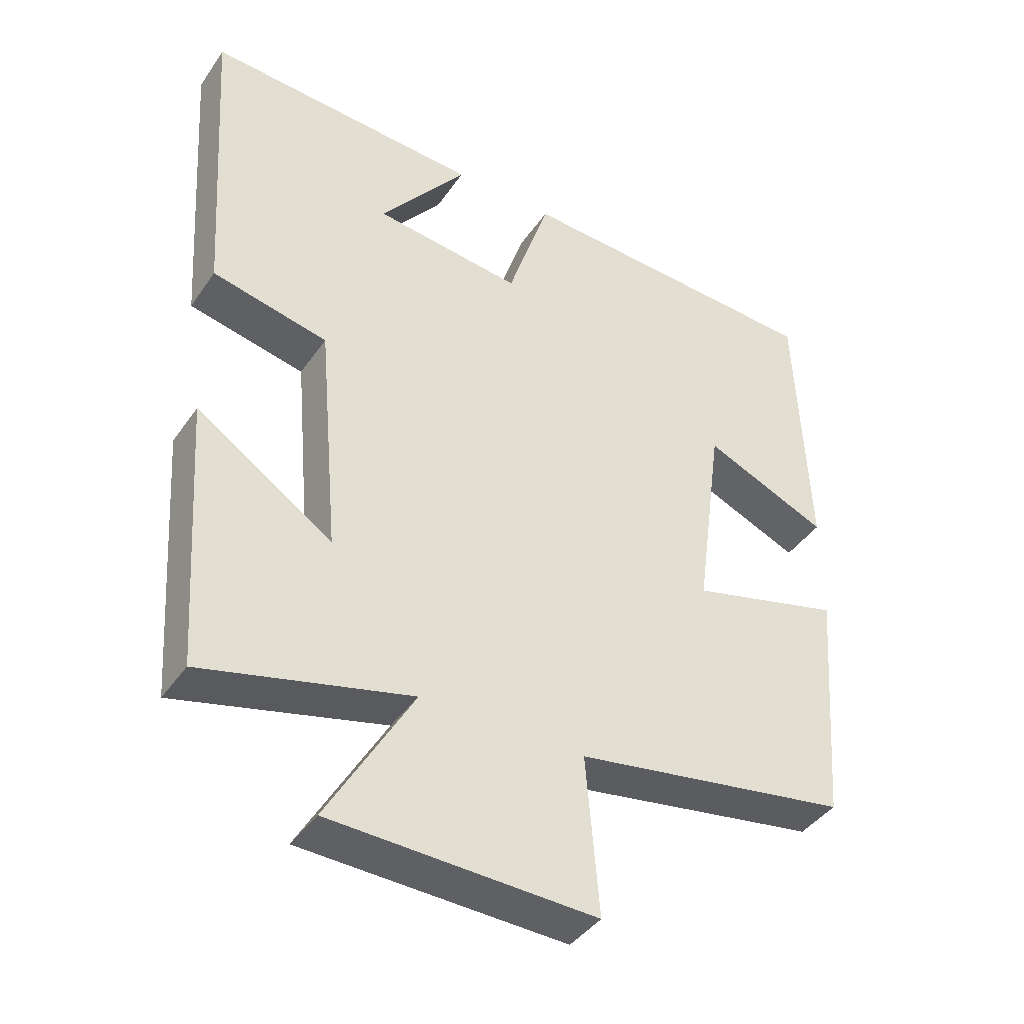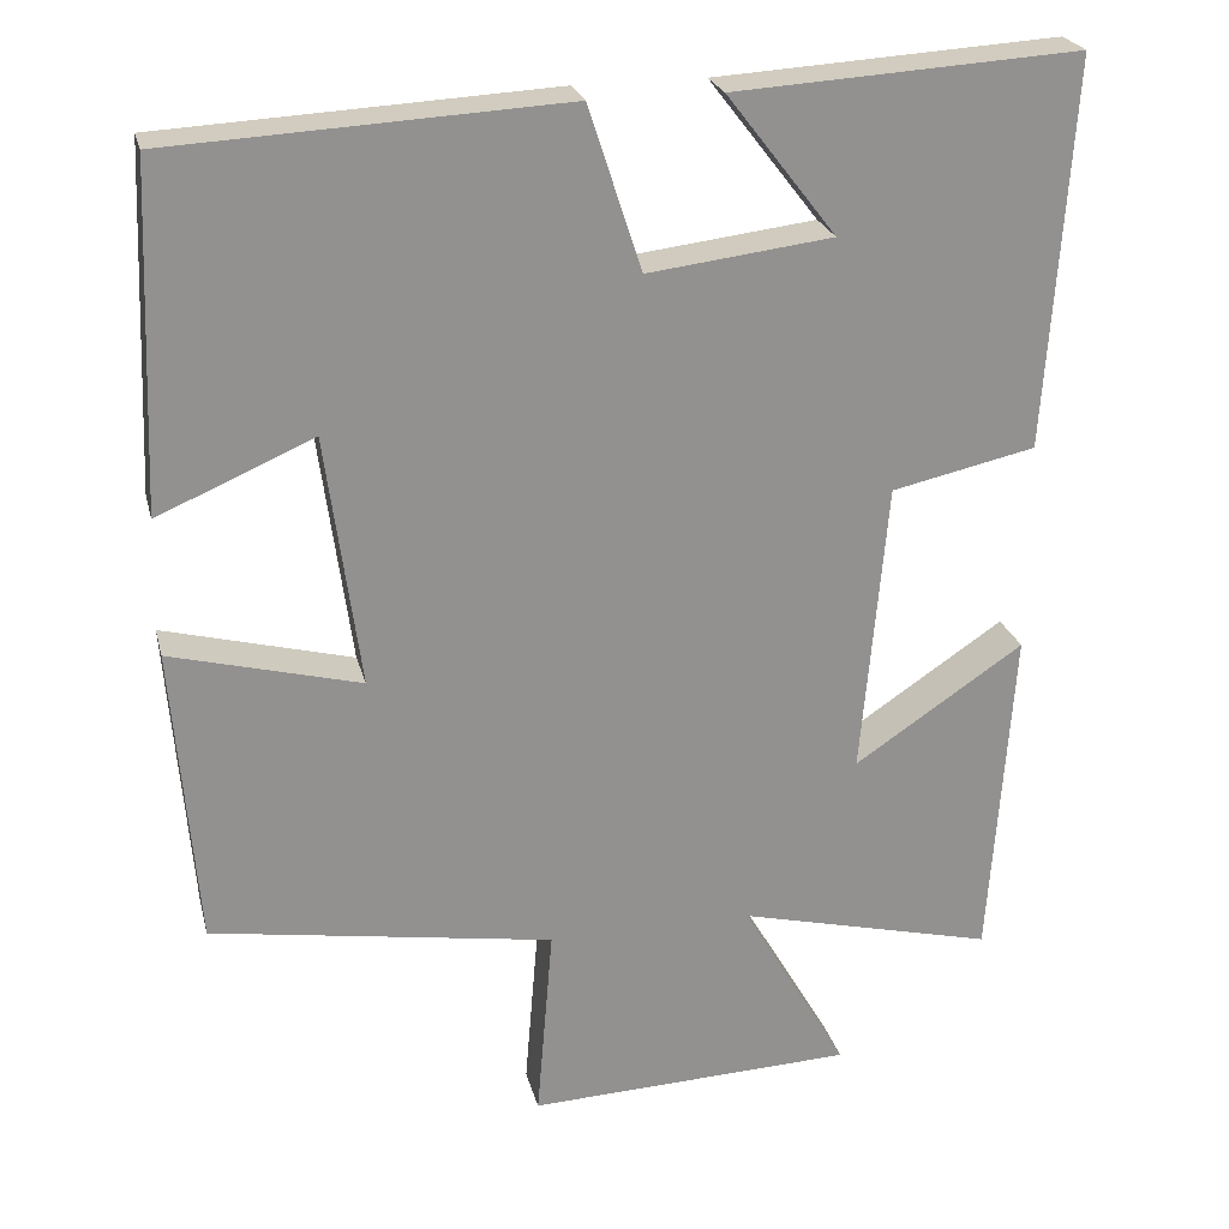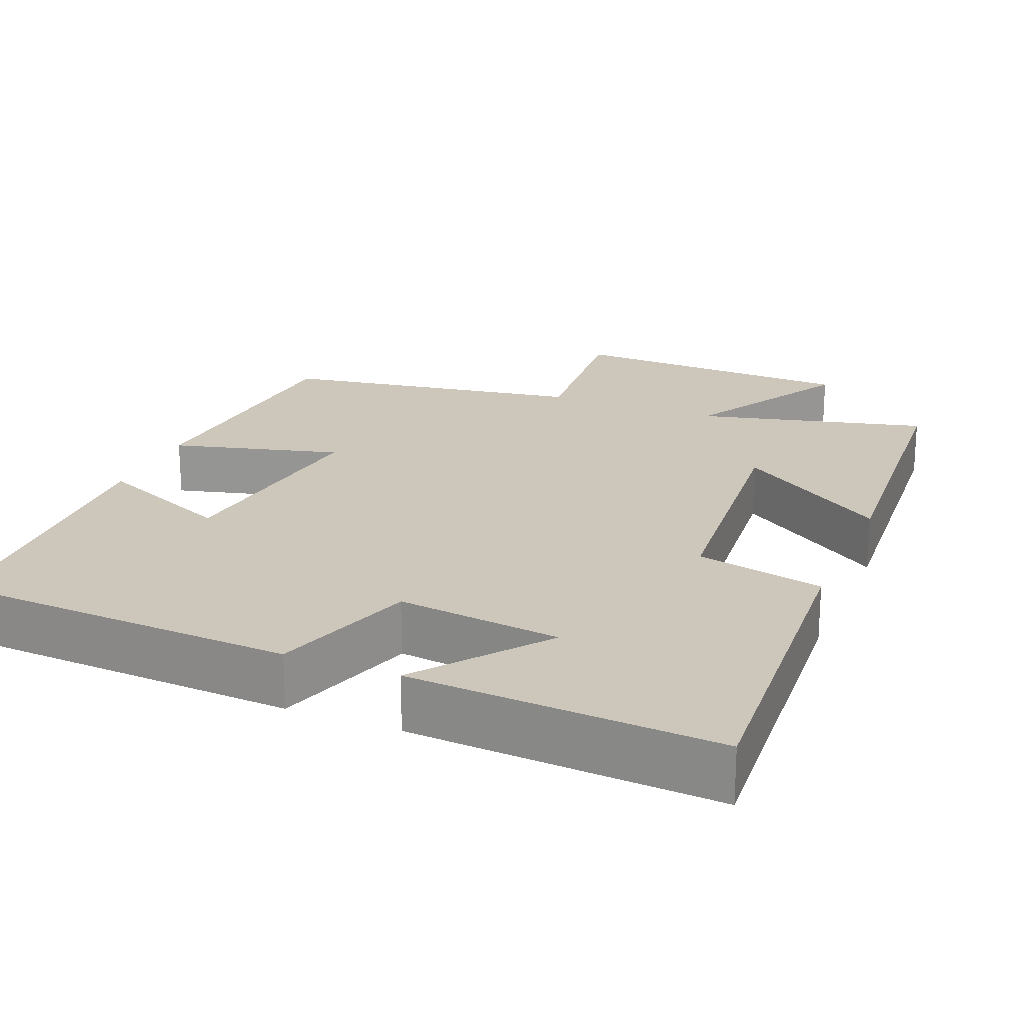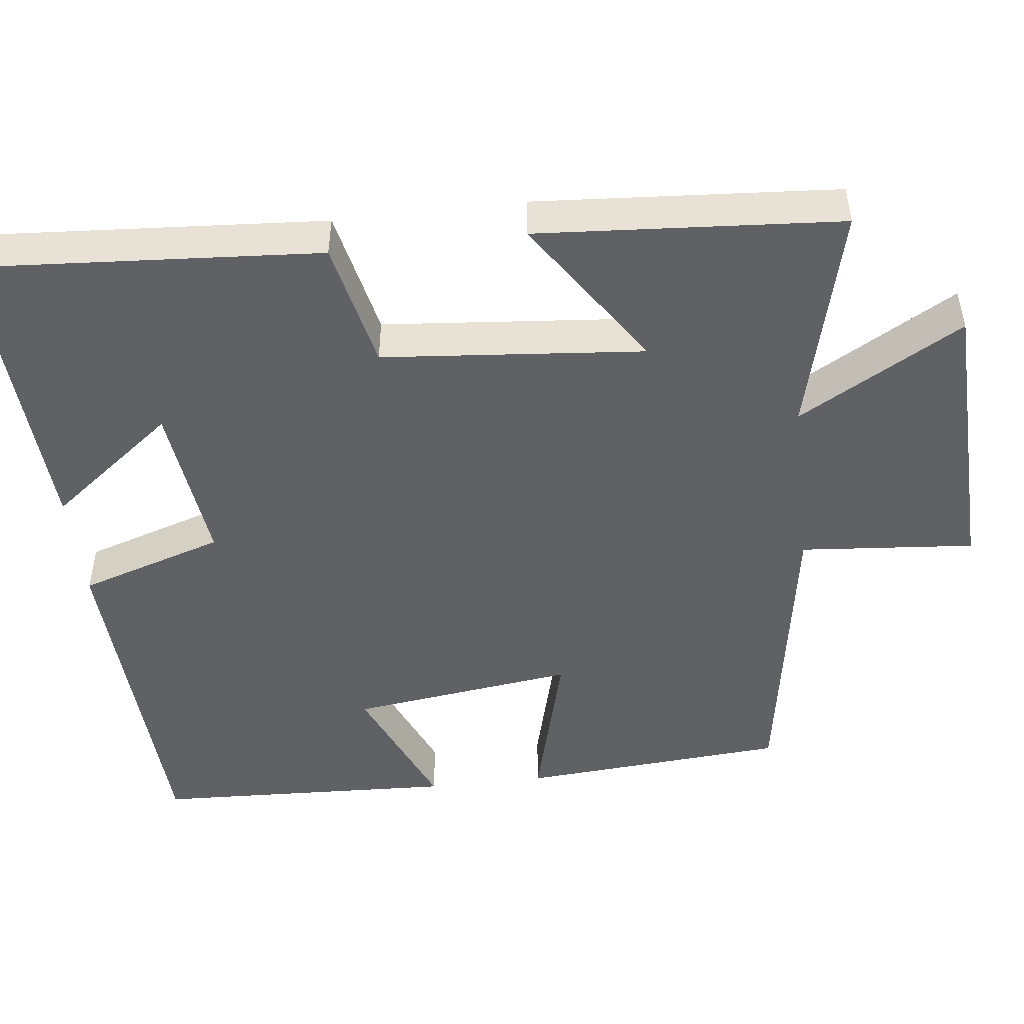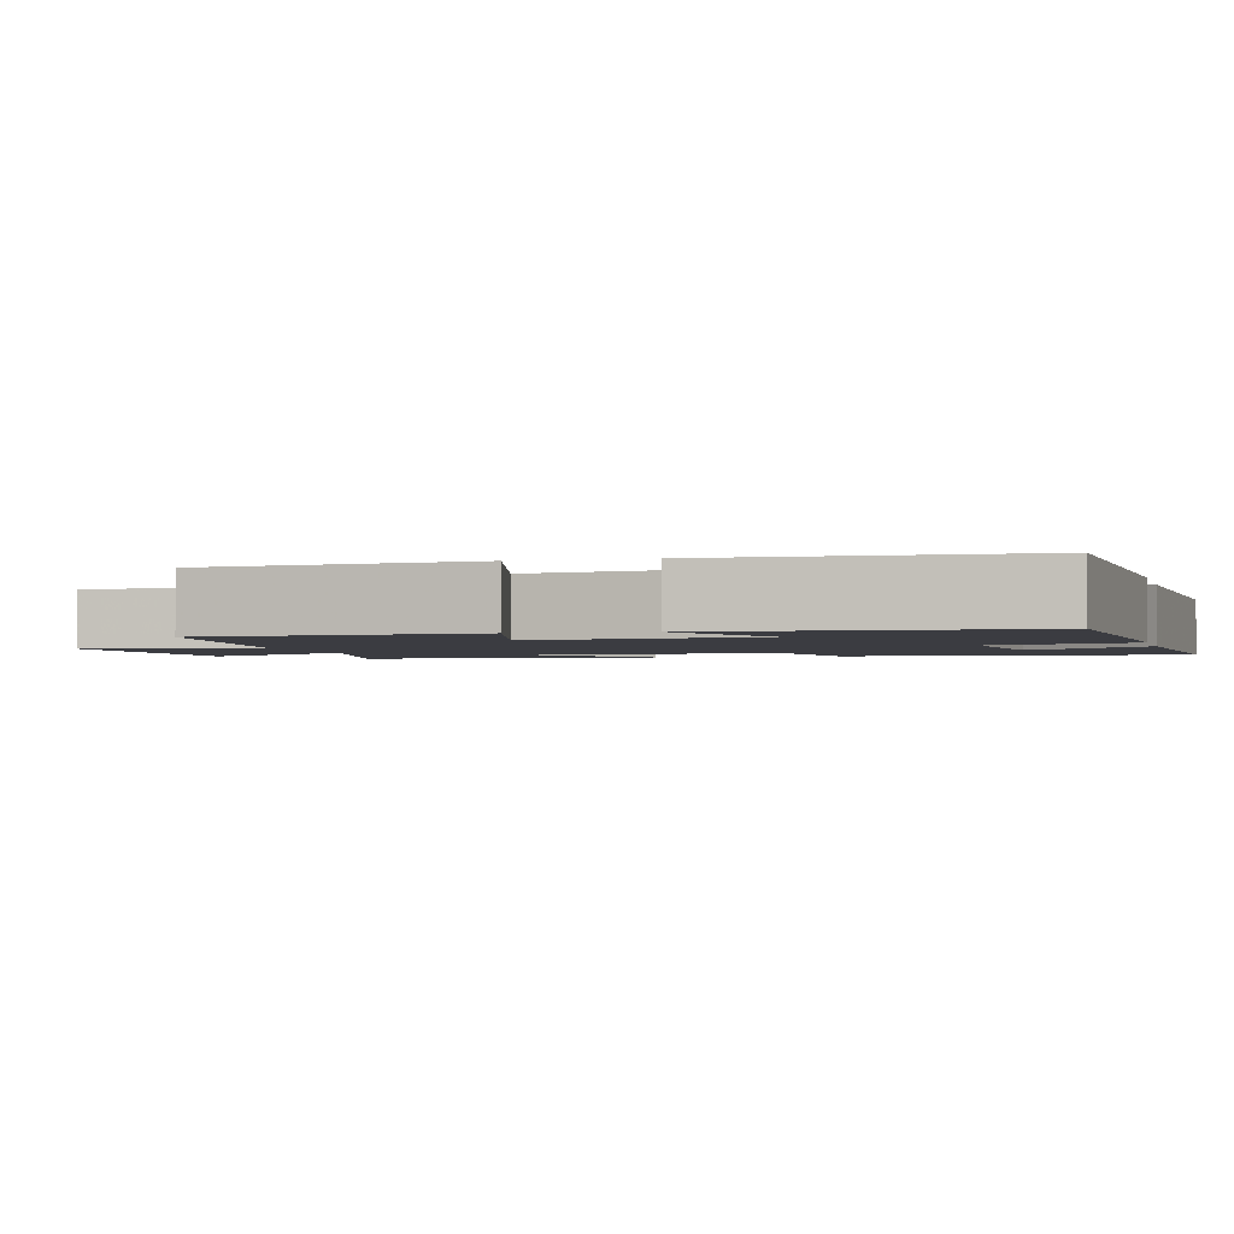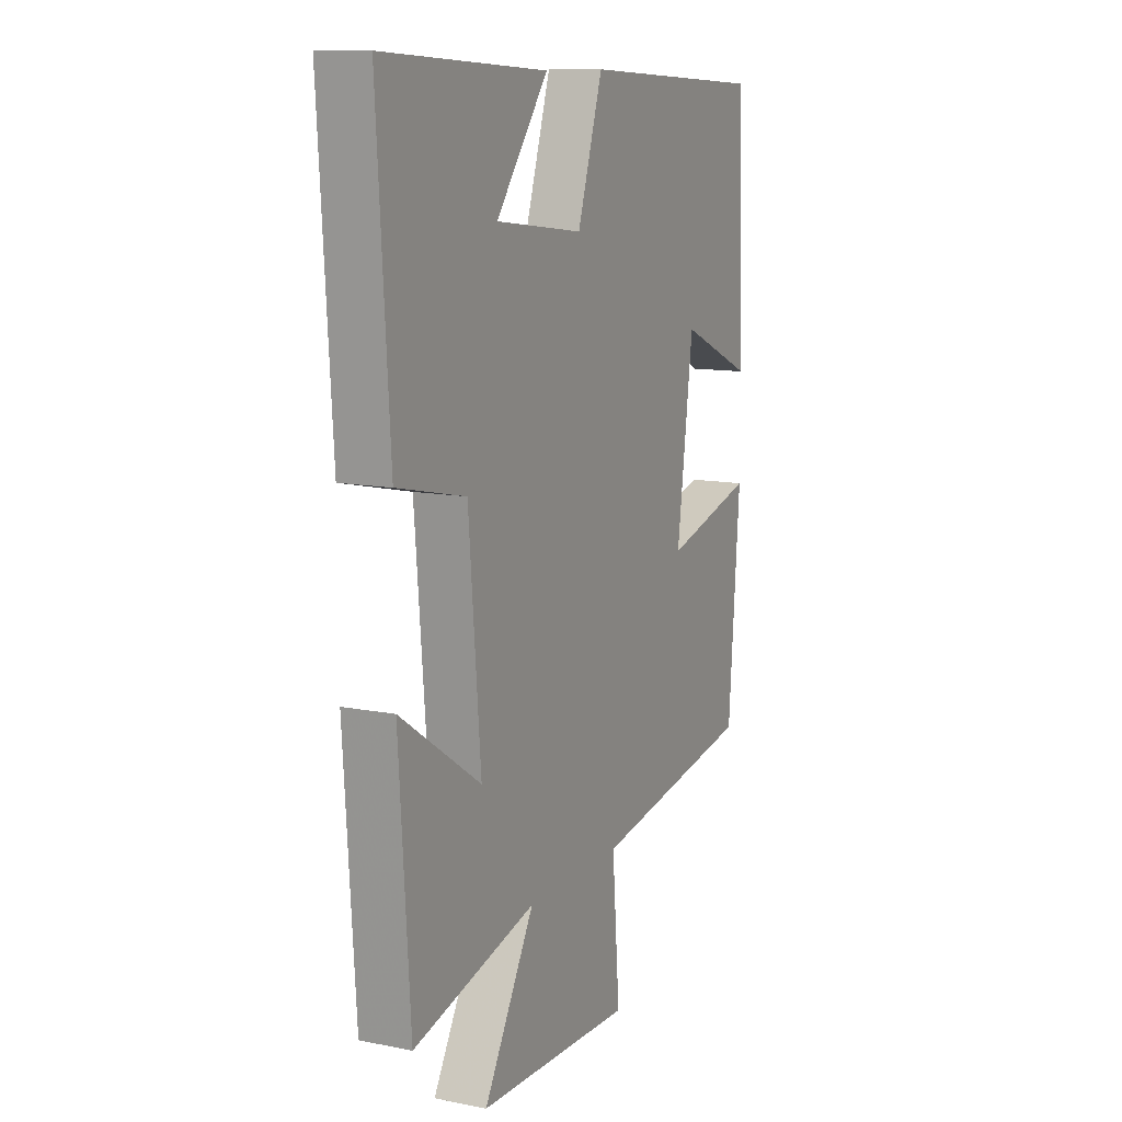
<metadata>
{"format":"obj","ext":"obj","renderer":"f3d","projection":"perspective","resolution":1024,"background":"white","views":[{"elev":-41.3,"azim":148.5,"up":"+Z"},{"elev":24.0,"azim":-13.6,"up":"+Z"},{"elev":21.3,"azim":22.3,"up":"+Y"},{"elev":-48.2,"azim":96.6,"up":"+Y"},{"elev":-2.2,"azim":-75.2,"up":"+Y"},{"elev":11.7,"azim":115.6,"up":"+Z"}]}
</metadata>
<code>
v 0.53 0.07 0.524
v 0.5 0.07 0.07
v 0.331 0.07 0.033
v 0.301 0.07 -0.311
v 0.5 0.07 -0.178
v 0.473 0.07 -0.575
v 0.17 0.07 -0.5
v 0.295 0.07 -0.716
v -0.089 0.07 -0.73
v -0.07 0.07 -0.5
v -0.472 0.07 -0.435
v -0.5 0.07 -0.083
v -0.278 0.07 -0.141
v -0.318 0.07 0.155
v -0.5 0.07 0.077
v -0.484 0.07 0.476
v -0.024 0.07 0.5
v 0.038 0.07 0.309
v 0.254 0.07 0.335
v 0.126 0.07 0.5
v 0.53 0 0.524
v 0.5 0 0.07
v 0.331 0 0.033
v 0.301 0 -0.311
v 0.5 0 -0.178
v 0.473 0 -0.575
v 0.17 0 -0.5
v 0.295 0 -0.716
v -0.089 0 -0.73
v -0.07 0 -0.5
v -0.472 0 -0.435
v -0.5 0 -0.083
v -0.278 0 -0.141
v -0.318 0 0.155
v -0.5 0 0.077
v -0.484 0 0.476
v -0.024 0 0.5
v 0.038 0 0.309
v 0.254 0 0.335
v 0.126 0 0.5
f 19 20 1 2
f 18 19 2 3
f 16 17 18
f 15 16 18
f 14 15 18
f 18 3 4
f 14 18 4
f 13 14 4
f 12 13 4
f 11 12 4
f 10 11 4
f 7 8 9 10
f 7 10 4
f 4 5 6 7
f 22 21 40 39
f 23 22 39 38
f 38 37 36
f 38 36 35
f 38 35 34
f 24 23 38
f 24 38 34
f 24 34 33
f 24 33 32
f 24 32 31
f 24 31 30
f 30 29 28 27
f 24 30 27
f 27 26 25 24
f 1 21 22 2
f 2 22 23 3
f 3 23 24 4
f 4 24 25 5
f 5 25 26 6
f 6 26 27 7
f 7 27 28 8
f 8 28 29 9
f 9 29 30 10
f 10 30 31 11
f 11 31 32 12
f 12 32 33 13
f 13 33 34 14
f 14 34 35 15
f 15 35 36 16
f 16 36 37 17
f 17 37 38 18
f 18 38 39 19
f 19 39 40 20
f 20 40 21 1

</code>
